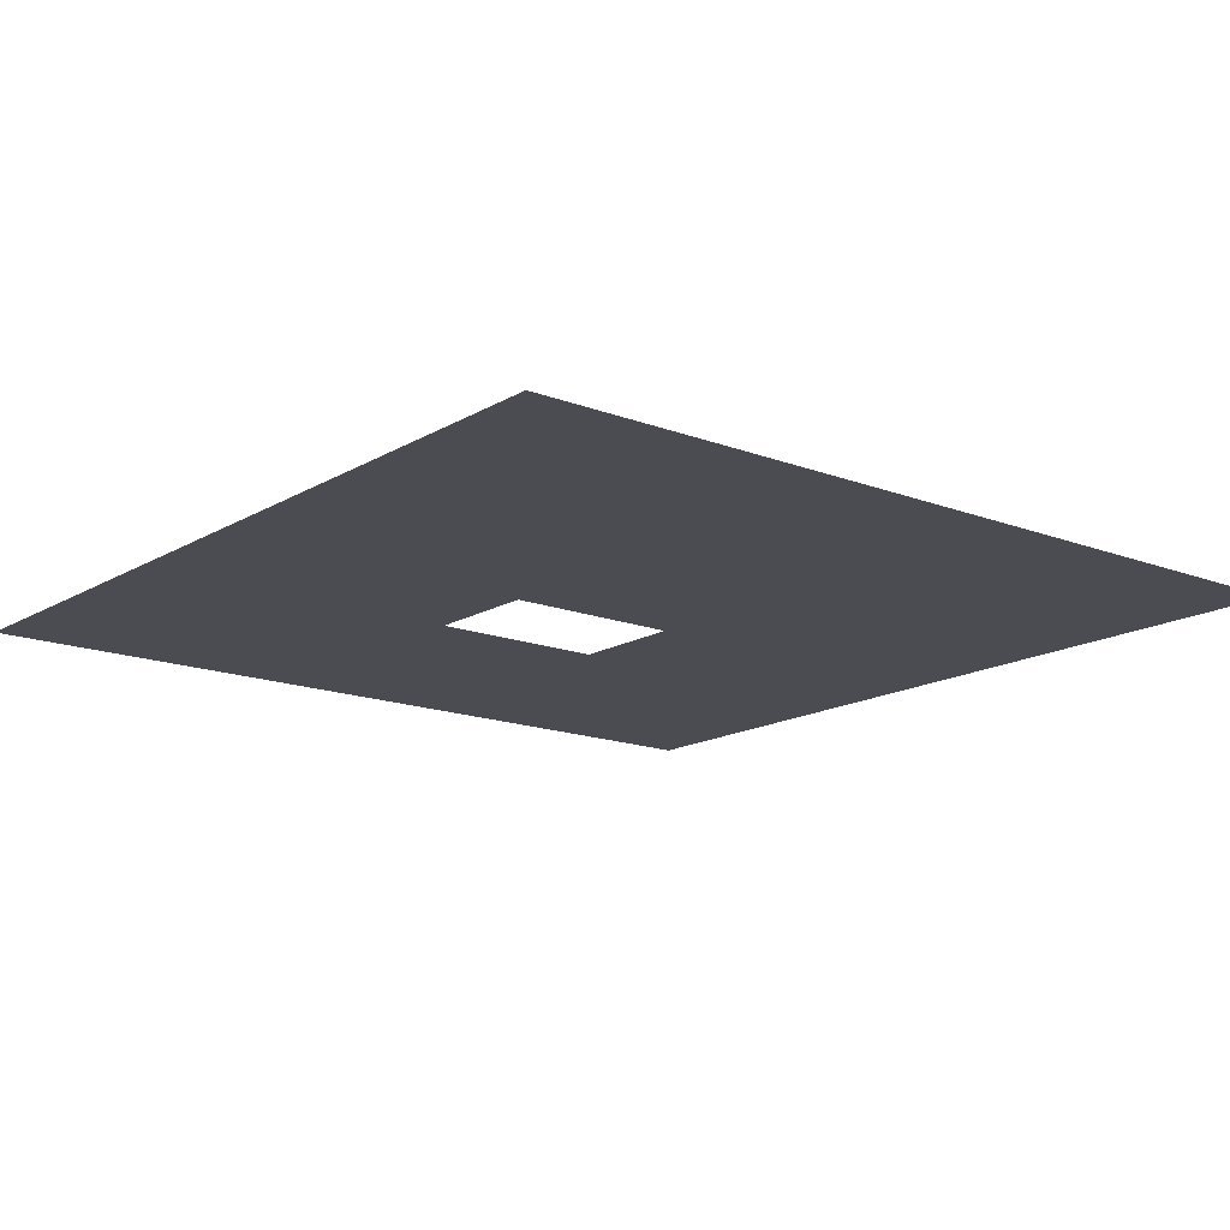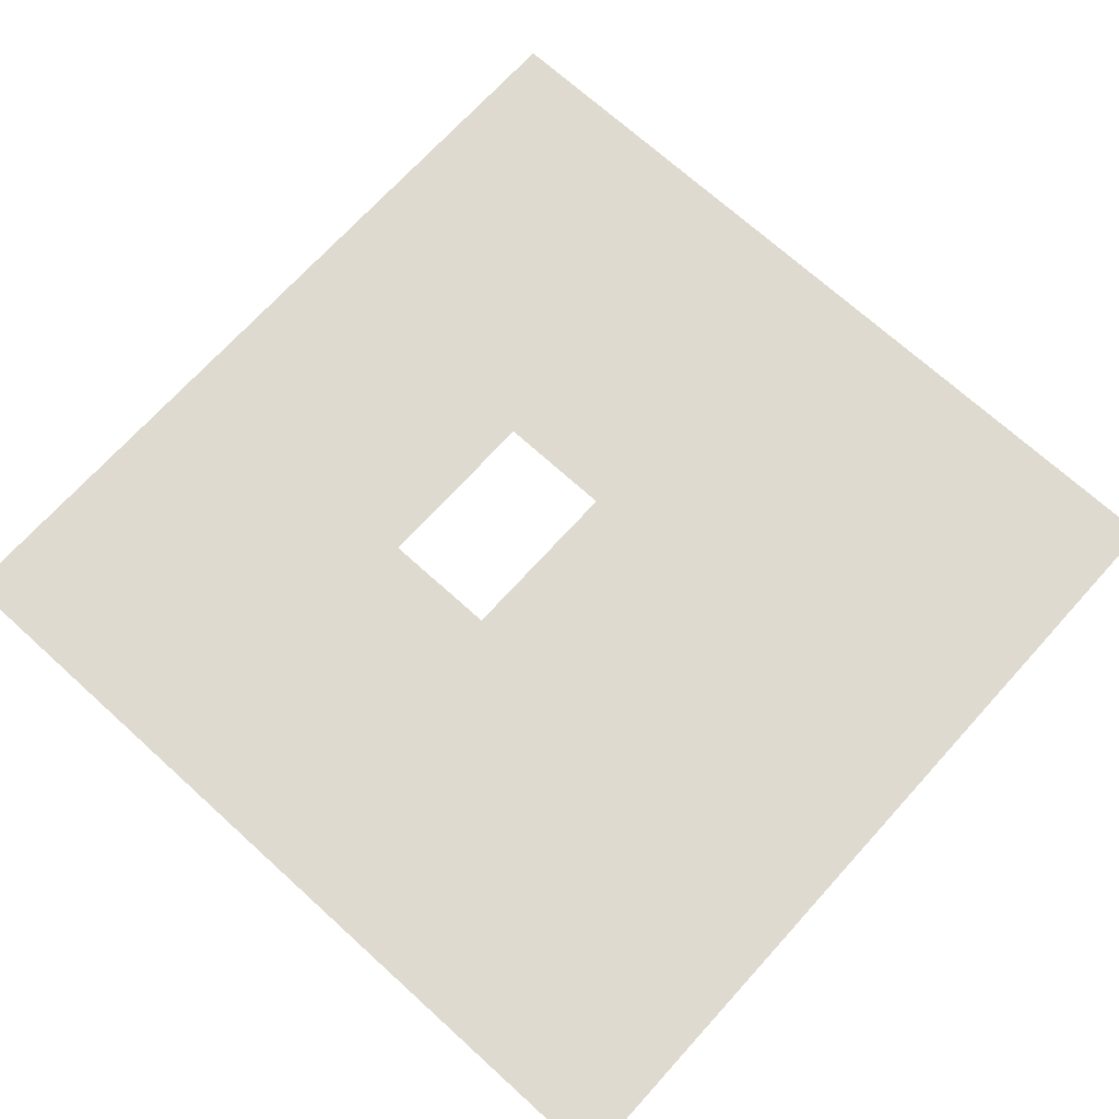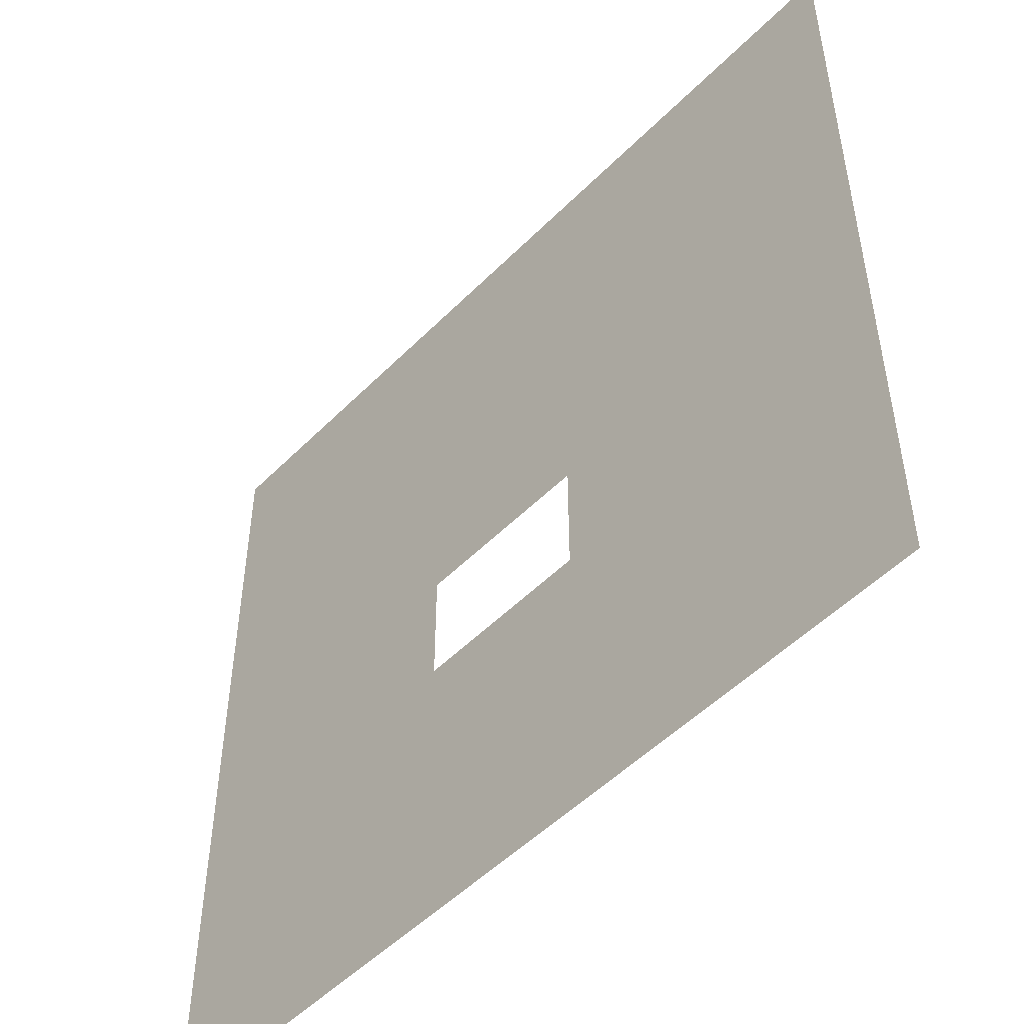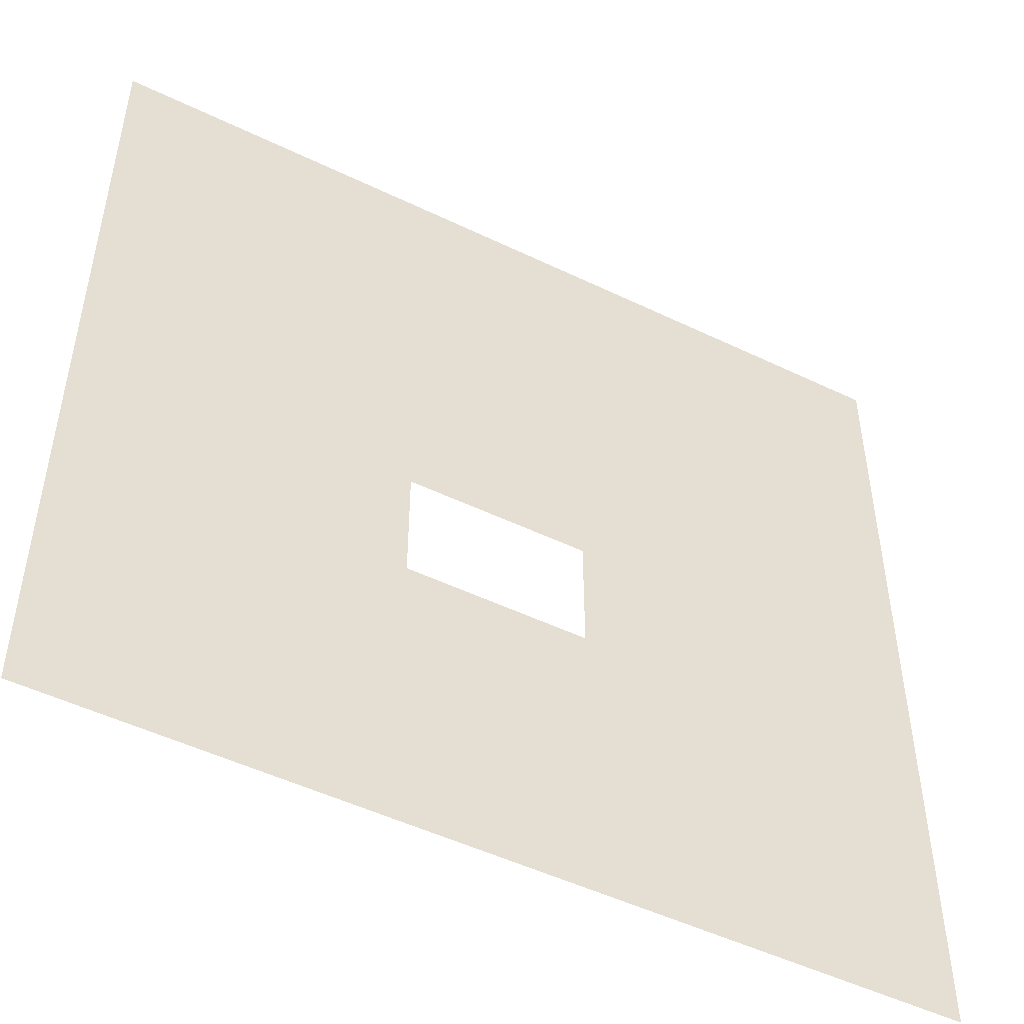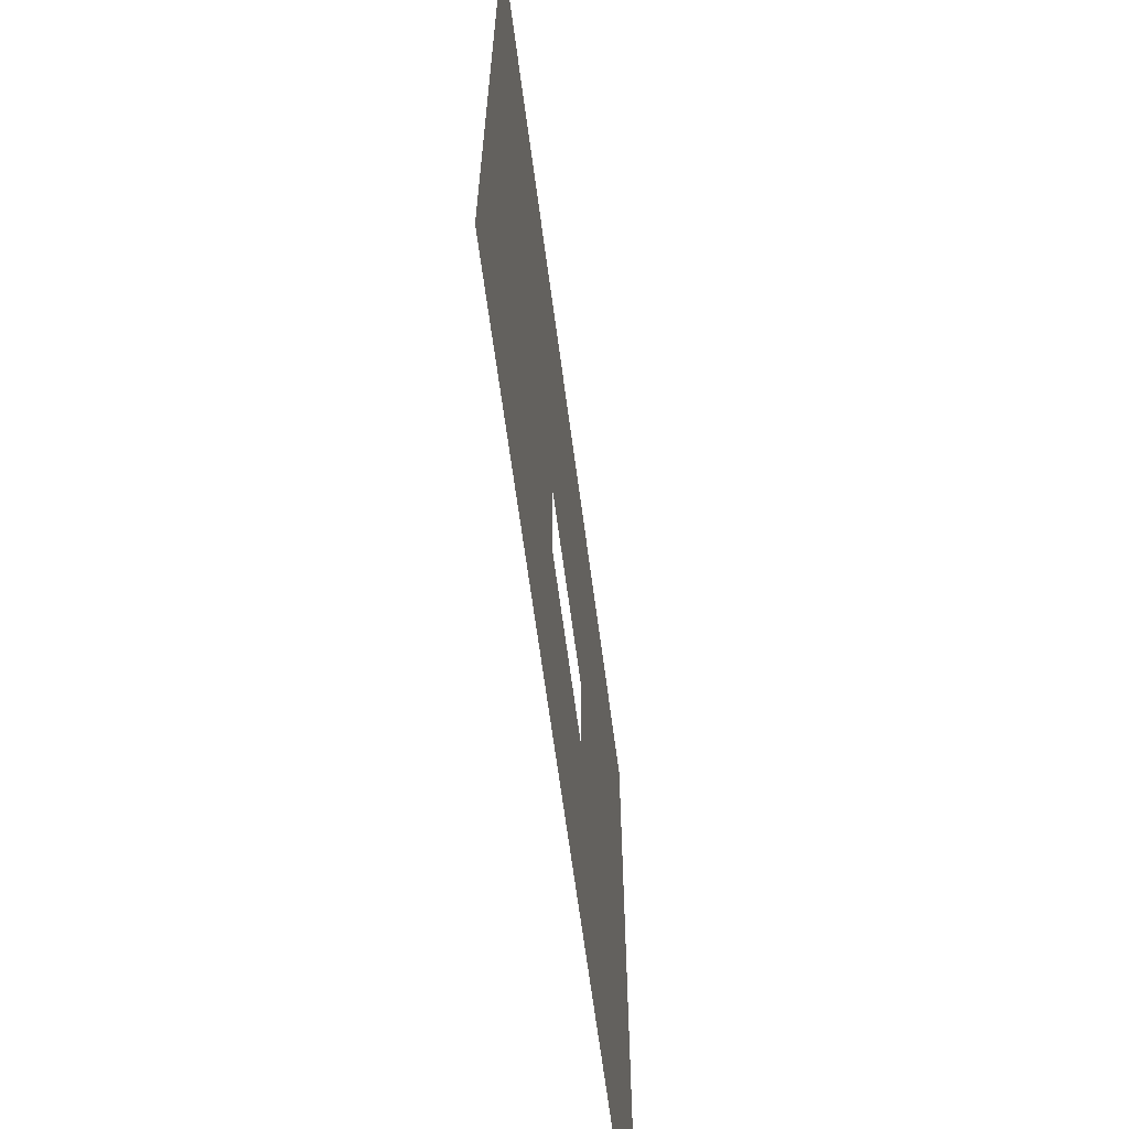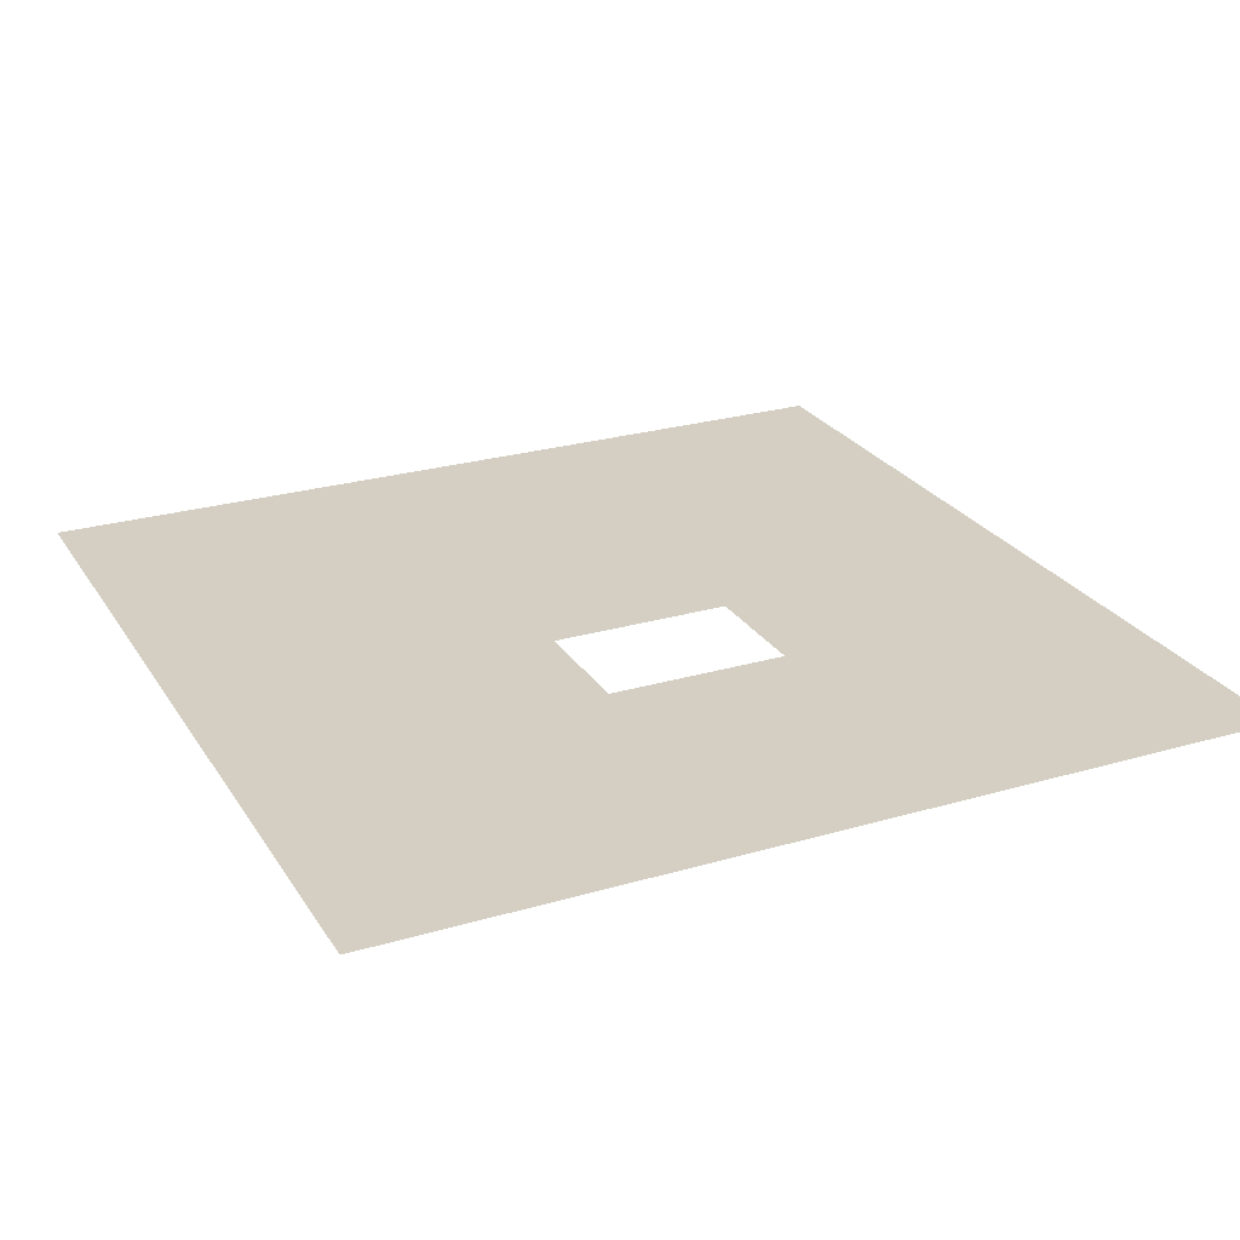
<metadata>
{"format":"obj","ext":"obj","renderer":"f3d","projection":"perspective","resolution":1024,"background":"white","views":[{"elev":-15.4,"azim":-39.0,"up":"+Y"},{"elev":70.8,"azim":-47.8,"up":"+Y"},{"elev":-50.9,"azim":47.4,"up":"+Z"},{"elev":-49.8,"azim":-28.0,"up":"+Z"},{"elev":-66.2,"azim":97.6,"up":"+Z"},{"elev":25.5,"azim":154.8,"up":"+Y"}]}
</metadata>
<code>
o Plane
v 14.5 2e-06 10.5
v 10.5 2e-06 14.5
v 14.5 2e-06 14.5
v 10.5 2e-06 10.5
v 6.5 3e-06 14.5
v 10.5 2e-06 14.5
v 6.5 3e-06 10.5
v 2.5 4e-06 14.5
v 6.5 3e-06 14.5
v 2.5 4e-06 10.5
v -1.5 4e-06 14.5
v 2.5 4e-06 14.5
v -1.5 4e-06 10.5
v -5.5 5e-06 14.5
v -1.5 4e-06 14.5
v -5.5 5e-06 10.5
v -9.5 6e-06 14.5
v -5.5 5e-06 14.5
v -9.5 6e-06 10.5
v -13.5 6e-06 14.5
v -9.5 6e-06 14.5
v -13.5 6e-06 10.5
v -14.5 6e-06 14.5
v -13.5 6e-06 14.5
v 14.5 0 6.5
v 10.5 2e-06 10.5
v 14.5 2e-06 10.5
v 10.5 0 6.5
v 6.5 3e-06 10.5
v 10.5 2e-06 10.5
v 6.5 1e-06 6.5
v 2.5 4e-06 10.5
v 6.5 3e-06 10.5
v 2.5 2e-06 6.5
v -1.5 4e-06 10.5
v 2.5 4e-06 10.5
v -1.5 2e-06 6.5
v -5.5 5e-06 10.5
v -1.5 4e-06 10.5
v -5.5 3e-06 6.5
v -9.5 6e-06 10.5
v -5.5 5e-06 10.5
v -9.5 4e-06 6.5
v -13.5 6e-06 10.5
v -9.5 6e-06 10.5
v -13.5 4e-06 6.5
v -14.5 6e-06 10.5
v -13.5 6e-06 10.5
v 14.5 -2e-06 2.5
v 10.5 0 6.5
v 14.5 0 6.5
v 10.5 -2e-06 2.5
v 6.5 1e-06 6.5
v 10.5 0 6.5
v 6.5 -1e-06 2.5
v 2.5 2e-06 6.5
v 6.5 1e-06 6.5
v 2.5 0 2.5
v -1.5 2e-06 6.5
v 2.5 2e-06 6.5
v -1.5 0 2.5
v -5.5 3e-06 6.5
v -1.5 2e-06 6.5
v -5.5 1e-06 2.5
v -9.5 4e-06 6.5
v -5.5 3e-06 6.5
v -9.5 2e-06 2.5
v -13.5 4e-06 6.5
v -9.5 4e-06 6.5
v -13.5 2e-06 2.5
v -14.5 4e-06 6.5
v -13.5 4e-06 6.5
v 14.5 -2e-06 -1.5
v 10.5 -2e-06 2.5
v 14.5 -2e-06 2.5
v 10.5 -2e-06 -1.5
v 6.5 -1e-06 2.5
v 10.5 -2e-06 2.5
v 6.5 -1e-06 -1.5
v 2.5 0 2.5
v 6.5 -1e-06 2.5
v -3.5 0 -5.5
v 2.5 0 -0.5
v -1.5 0 -0.5
v -1.5 0 -5.5
v -3.5 0 -5.5
v -3.5 0 -1.5
v -5.5 1e-06 -1.5
v -9.5 2e-06 2.5
v -5.5 1e-06 2.5
v -9.5 2e-06 -1.5
v -13.5 2e-06 2.5
v -9.5 2e-06 2.5
v -13.5 2e-06 -1.5
v -14.5 2e-06 2.5
v -13.5 2e-06 2.5
v 14.5 -4e-06 -5.5
v 10.5 -2e-06 -1.5
v 14.5 -2e-06 -1.5
v 10.5 -4e-06 -5.5
v 6.5 -1e-06 -1.5
v 10.5 -2e-06 -1.5
v 6.5 -3e-06 -5.5
v 2.5 -0 -1.5
v 6.5 -1e-06 -1.5
v -3.5 0 2.5
v -1.5 0 2.5
v -1.5 0 -5.5
v -5.5 0 -1.5
v -5.5 -1e-06 -5.5
v -9.5 2e-06 -1.5
v -5.5 1e-06 -1.5
v -9.5 0 -5.5
v -13.5 2e-06 -1.5
v -9.5 2e-06 -1.5
v -13.5 0 -5.5
v -14.5 2e-06 -1.5
v -13.5 2e-06 -1.5
v 14.5 -6e-06 -9.5
v 10.5 -4e-06 -5.5
v 14.5 -4e-06 -5.5
v 10.5 -6e-06 -9.5
v 6.5 -3e-06 -5.5
v 10.5 -4e-06 -5.5
v 6.5 -5e-06 -9.5
v 2.5 -2e-06 -5.5
v 6.5 -3e-06 -5.5
v 2.5 -4e-06 -9.5
v -1.5 -2e-06 -5.5
v 2.5 -2e-06 -5.5
v -1.5 -4e-06 -9.5
v -5.5 -1e-06 -5.5
v -1.5 -2e-06 -5.5
v -5.5 -3e-06 -9.5
v -9.5 0 -5.5
v -5.5 -1e-06 -5.5
v -9.5 -2e-06 -9.5
v -13.5 0 -5.5
v -9.5 0 -5.5
v -13.5 -2e-06 -9.5
v -14.5 0 -5.5
v -13.5 0 -5.5
v 14.5 -6e-06 -13.5
v 10.5 -6e-06 -9.5
v 14.5 -6e-06 -9.5
v 10.5 -6e-06 -13.5
v 6.5 -5e-06 -9.5
v 10.5 -6e-06 -9.5
v 6.5 -5e-06 -13.5
v 2.5 -4e-06 -9.5
v 6.5 -5e-06 -9.5
v 2.5 -4e-06 -13.5
v -1.5 -4e-06 -9.5
v 2.5 -4e-06 -9.5
v -1.5 -4e-06 -13.5
v -5.5 -3e-06 -9.5
v -1.5 -4e-06 -9.5
v -5.5 -3e-06 -13.5
v -9.5 -2e-06 -9.5
v -5.5 -3e-06 -9.5
v -9.5 -2e-06 -13.5
v -13.5 -2e-06 -9.5
v -9.5 -2e-06 -9.5
v -13.5 -2e-06 -13.5
v -14.5 -2e-06 -9.5
v -13.5 -2e-06 -9.5
v 14.5 -6e-06 -14.5
v 10.5 -6e-06 -13.5
v 14.5 -6e-06 -13.5
v 10.5 -6e-06 -14.5
v 6.5 -5e-06 -13.5
v 10.5 -6e-06 -13.5
v 6.5 -5e-06 -14.5
v 2.5 -4e-06 -13.5
v 6.5 -5e-06 -13.5
v 2.5 -4e-06 -14.5
v -1.5 -4e-06 -13.5
v 2.5 -4e-06 -13.5
v -1.5 -4e-06 -14.5
v -5.5 -3e-06 -13.5
v -1.5 -4e-06 -13.5
v -5.5 -3e-06 -14.5
v -9.5 -2e-06 -13.5
v -5.5 -3e-06 -13.5
v -9.5 -2e-06 -14.5
v -13.5 -2e-06 -13.5
v -9.5 -2e-06 -13.5
v -13.5 -2e-06 -14.5
v -14.5 -2e-06 -13.5
v -13.5 -2e-06 -13.5
v 10.5 2e-06 10.5
v 6.5 3e-06 10.5
v 2.5 4e-06 10.5
v -1.5 4e-06 10.5
v -5.5 5e-06 10.5
v -9.5 6e-06 10.5
v -13.5 6e-06 10.5
v -14.5 6e-06 10.5
v 10.5 0 6.5
v 6.5 1e-06 6.5
v 2.5 2e-06 6.5
v -1.5 2e-06 6.5
v -5.5 3e-06 6.5
v -9.5 4e-06 6.5
v -13.5 4e-06 6.5
v -14.5 4e-06 6.5
v 10.5 -2e-06 2.5
v 6.5 -1e-06 2.5
v 2.5 0 2.5
v -1.5 0 2.5
v -5.5 1e-06 2.5
v -9.5 2e-06 2.5
v -13.5 2e-06 2.5
v -14.5 2e-06 2.5
v 10.5 -2e-06 -1.5
v 6.5 -1e-06 -1.5
v 2.5 -0 -1.5
v 2.5 0 -5.5
v -5.5 0 -5.5
v -9.5 2e-06 -1.5
v -13.5 2e-06 -1.5
v -14.5 2e-06 -1.5
v 10.5 -4e-06 -5.5
v 6.5 -3e-06 -5.5
v 2.5 -2e-06 -5.5
v 2.5 0 2.5
v -5.5 0 2.5
v -9.5 0 -5.5
v -13.5 0 -5.5
v -14.5 0 -5.5
v 10.5 -6e-06 -9.5
v 6.5 -5e-06 -9.5
v 2.5 -4e-06 -9.5
v -1.5 -4e-06 -9.5
v -5.5 -3e-06 -9.5
v -9.5 -2e-06 -9.5
v -13.5 -2e-06 -9.5
v -14.5 -2e-06 -9.5
v 10.5 -6e-06 -13.5
v 6.5 -5e-06 -13.5
v 2.5 -4e-06 -13.5
v -1.5 -4e-06 -13.5
v -5.5 -3e-06 -13.5
v -9.5 -2e-06 -13.5
v -13.5 -2e-06 -13.5
v -14.5 -2e-06 -13.5
v 10.5 -6e-06 -14.5
v 6.5 -5e-06 -14.5
v 2.5 -4e-06 -14.5
v -1.5 -4e-06 -14.5
v -5.5 -3e-06 -14.5
v -9.5 -2e-06 -14.5
v -13.5 -2e-06 -14.5
v -14.5 -2e-06 -14.5
v -3.5 0 -4.5
v -1.5 0 -4.5
v -1.5 0 -4.5
v 2.5 0 -4.5
v -3.5 0 2.5
v -3.5 0 -0.5
f 107 260 259
f 226 84 107
f 87 219 109
f 107 84 260
f 257 86 255
f 258 108 256
f 87 82 219
f 226 83 84
f 106 109 227
f 257 85 86
f 258 218 108
f 106 87 109
f 1 2 3
f 4 5 6
f 7 8 9
f 10 11 12
f 13 14 15
f 16 17 18
f 19 20 21
f 22 23 24
f 25 26 27
f 28 29 30
f 31 32 33
f 34 35 36
f 37 38 39
f 40 41 42
f 43 44 45
f 46 47 48
f 49 50 51
f 52 53 54
f 55 56 57
f 58 59 60
f 61 62 63
f 64 65 66
f 67 68 69
f 70 71 72
f 73 74 75
f 76 77 78
f 79 80 81
f 88 89 90
f 91 92 93
f 94 95 96
f 97 98 99
f 100 101 102
f 103 104 105
f 110 111 112
f 113 114 115
f 116 117 118
f 119 120 121
f 122 123 124
f 125 126 127
f 128 129 130
f 131 132 133
f 134 135 136
f 137 138 139
f 140 141 142
f 143 144 145
f 146 147 148
f 149 150 151
f 152 153 154
f 155 156 157
f 158 159 160
f 161 162 163
f 164 165 166
f 167 168 169
f 170 171 172
f 173 174 175
f 176 177 178
f 179 180 181
f 182 183 184
f 185 186 187
f 188 189 190
f 1 191 2
f 4 192 5
f 7 193 8
f 10 194 11
f 13 195 14
f 16 196 17
f 19 197 20
f 22 198 23
f 25 199 26
f 28 200 29
f 31 201 32
f 34 202 35
f 37 203 38
f 40 204 41
f 43 205 44
f 46 206 47
f 49 207 50
f 52 208 53
f 55 209 56
f 58 210 59
f 61 211 62
f 64 212 65
f 67 213 68
f 70 214 71
f 73 215 74
f 76 216 77
f 79 217 80
f 88 220 89
f 91 221 92
f 94 222 95
f 97 223 98
f 100 224 101
f 103 225 104
f 110 228 111
f 113 229 114
f 116 230 117
f 119 231 120
f 122 232 123
f 125 233 126
f 128 234 129
f 131 235 132
f 134 236 135
f 137 237 138
f 140 238 141
f 143 239 144
f 146 240 147
f 149 241 150
f 152 242 153
f 155 243 156
f 158 244 159
f 161 245 162
f 164 246 165
f 167 247 168
f 170 248 171
f 173 249 174
f 176 250 177
f 179 251 180
f 182 252 183
f 185 253 186
f 188 254 189

</code>
